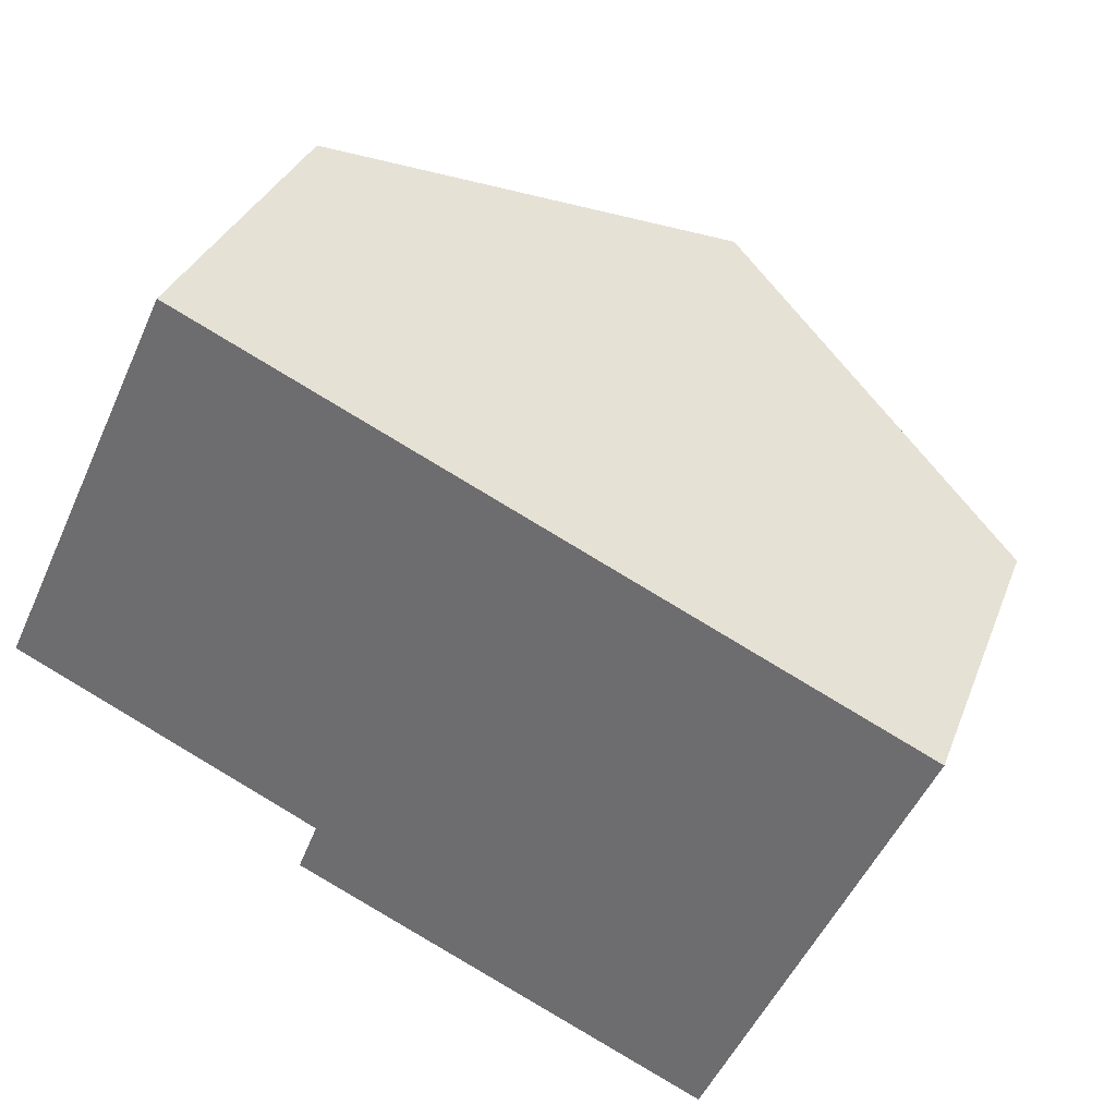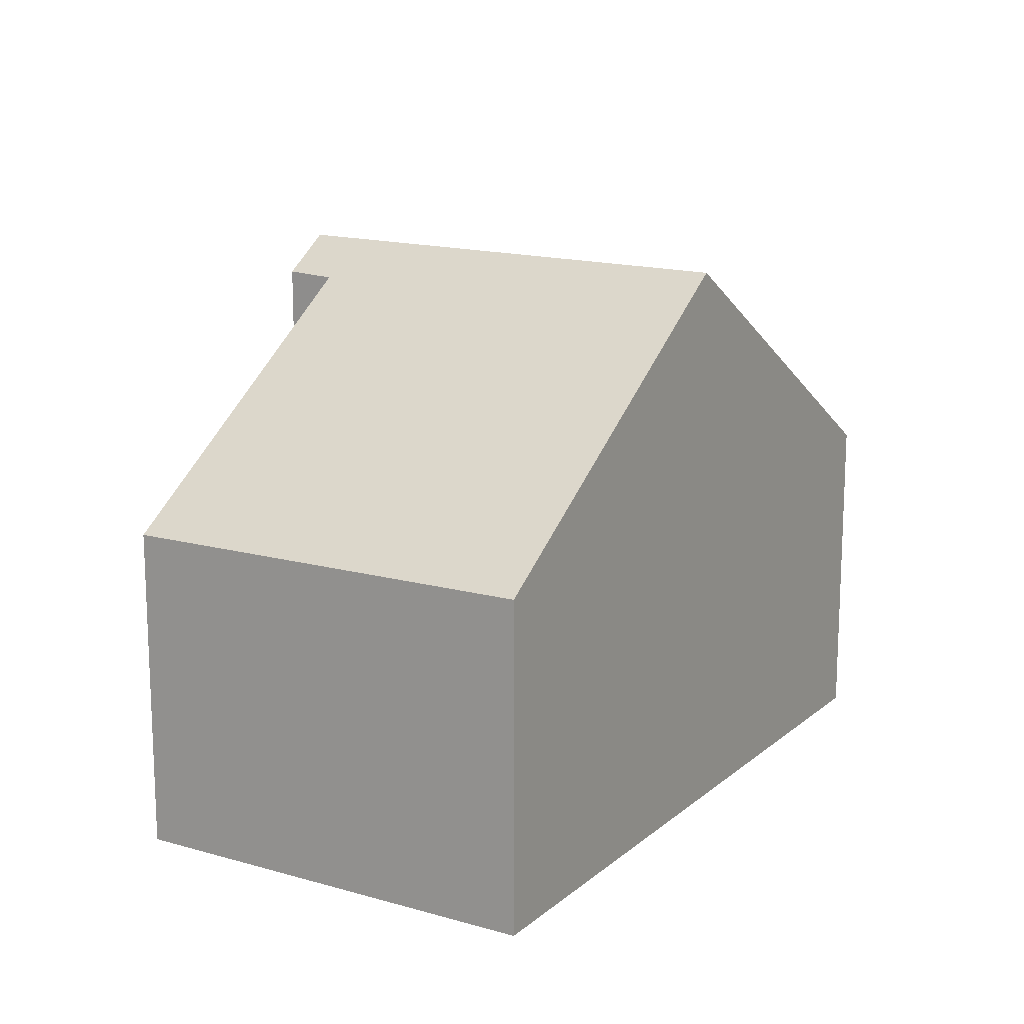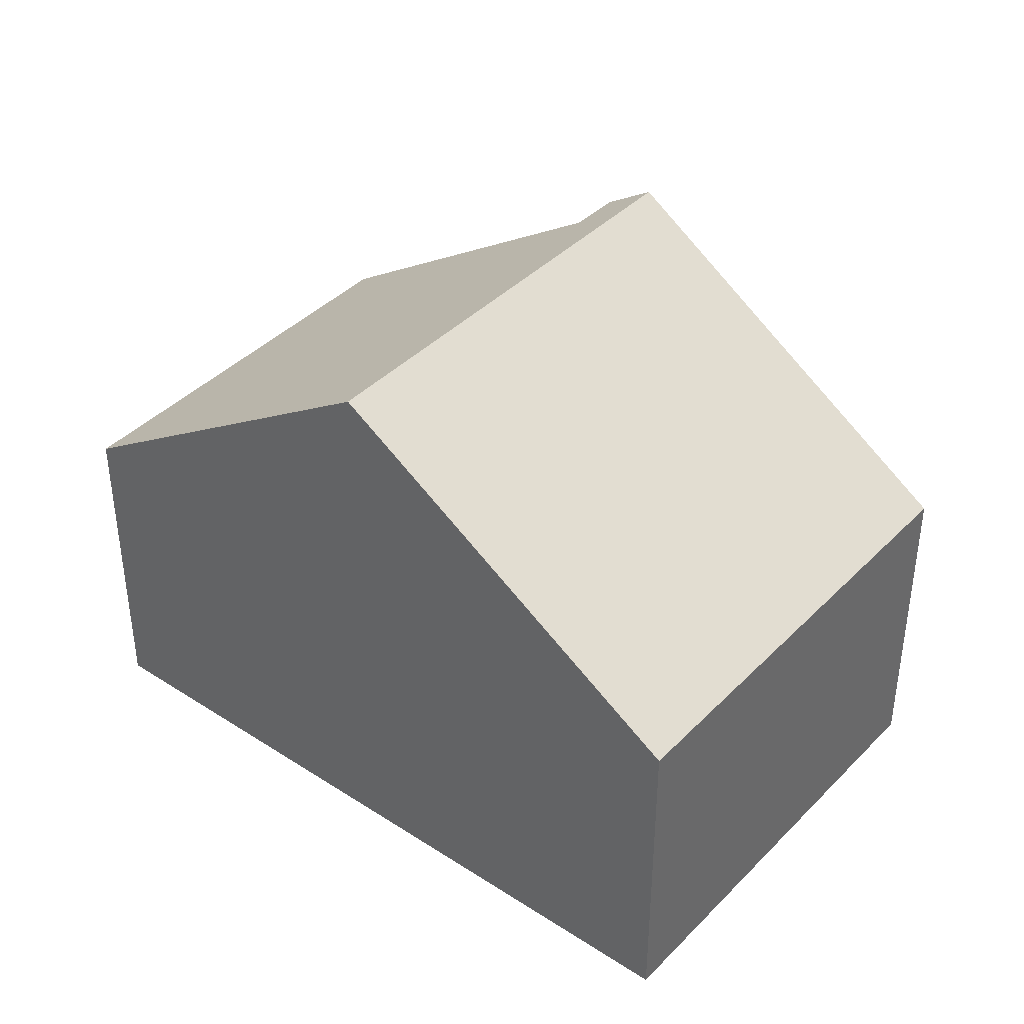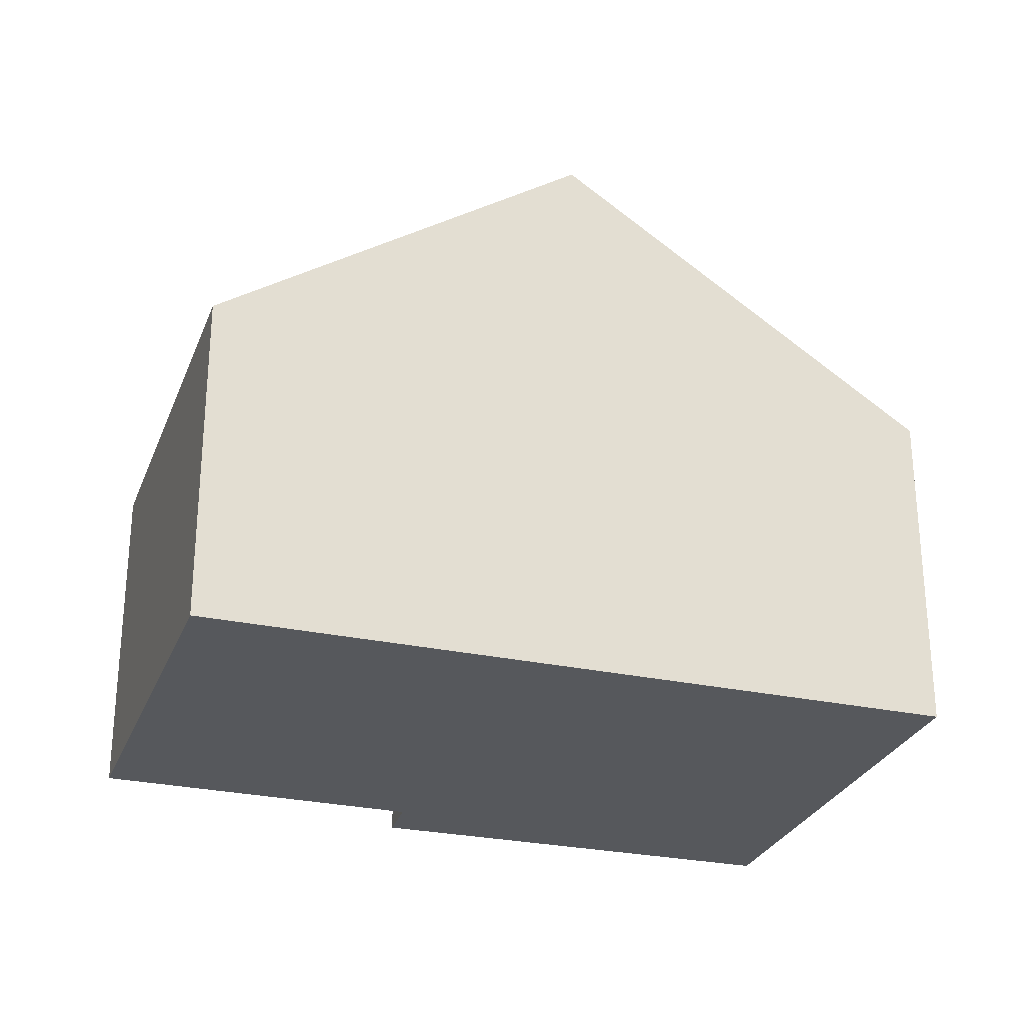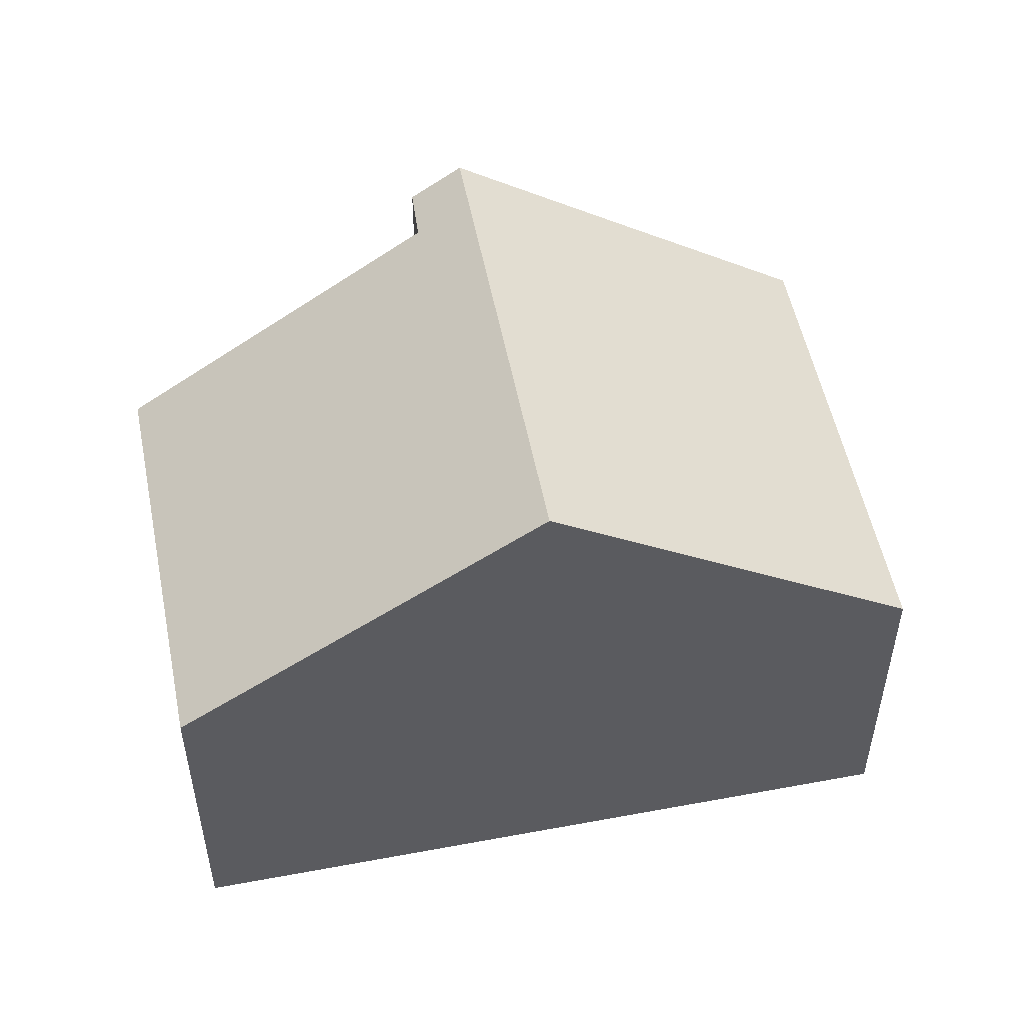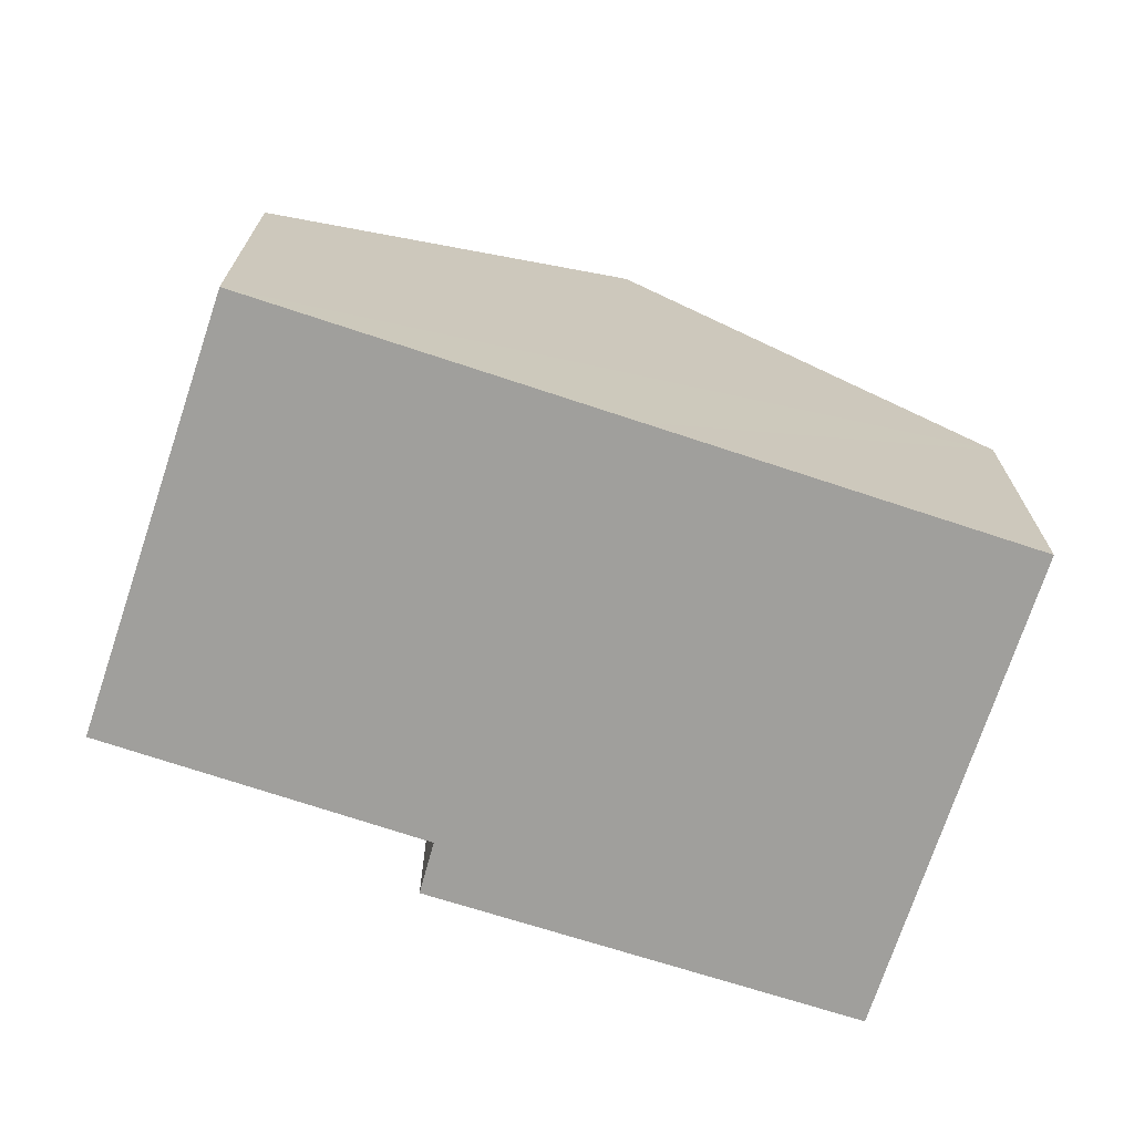
<metadata>
{"format":"obj","ext":"obj","renderer":"f3d","projection":"perspective","resolution":1024,"background":"white","views":[{"elev":32.6,"azim":18.9,"up":"+Z"},{"elev":15.6,"azim":-34.0,"up":"+Y"},{"elev":40.1,"azim":63.3,"up":"+Y"},{"elev":-27.7,"azim":6.2,"up":"+Y"},{"elev":52.1,"azim":13.3,"up":"+Y"},{"elev":-71.2,"azim":6.3,"up":"+Y"}]}
</metadata>
<code>
v  2.785 5.098 6.007
v  4.532 8.292 -2.102
v  0 5.042 3.087e-16
v  4.971 8.838 -3.173
v  8.008 8.838 3.609
v  4.236 8.315 -2.847
v  10.29 5.044 -5.553
v  7.396 7.111 -4.25
v  12.24 5.044 -1.205
v  13.31 5.044 1.177
v  4.236 1.743e-16 -2.847
v  4.532 1.287e-16 -2.102
v  0 0 0
v  10.29 3.4e-16 -5.553
v  7.396 2.602e-16 -4.25
v  4.971 1.943e-16 -3.173
v  2.785 -3.678e-16 6.007
v  8.008 -2.21e-16 3.609
v  13.31 -7.207e-17 1.177
v  12.24 7.378e-17 -1.205
g defaultobject
f 1 2 3
f 2 1 4
f 4 1 5
f 4 6 2
f 7 8 9
f 10 4 5
f 4 10 9
f 4 9 8
f 11 2 6
f 2 11 12
f 12 3 2
f 3 12 13
f 14 8 7
f 8 14 4
f 4 14 6
f 6 14 11
f 11 14 15
f 11 15 16
f 3 17 1
f 17 3 13
f 17 5 1
f 5 17 10
f 10 17 18
f 10 18 19
f 19 9 10
f 9 19 7
f 7 19 14
f 14 19 20
f 13 18 17
f 18 13 12
f 18 12 19
f 19 12 11
f 19 11 16
f 19 16 15
f 19 15 20
f 20 15 14

</code>
